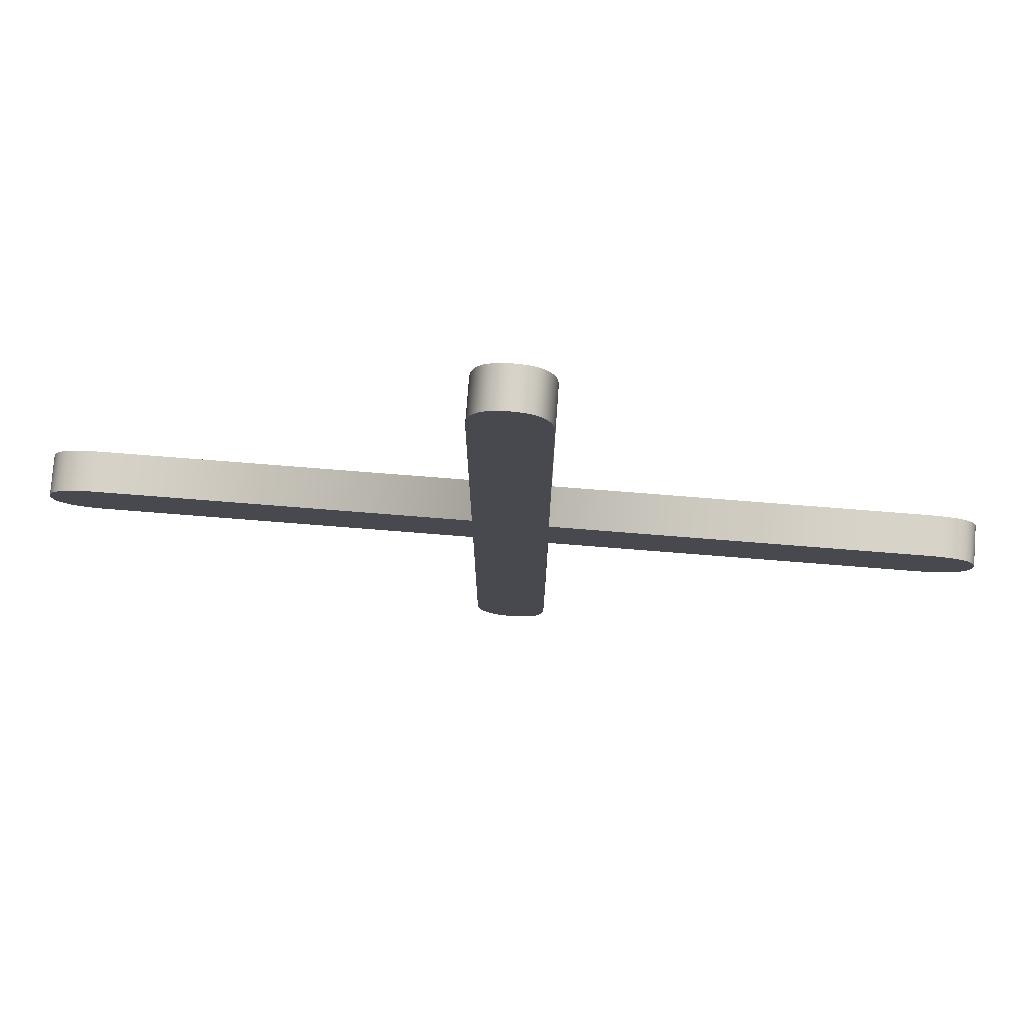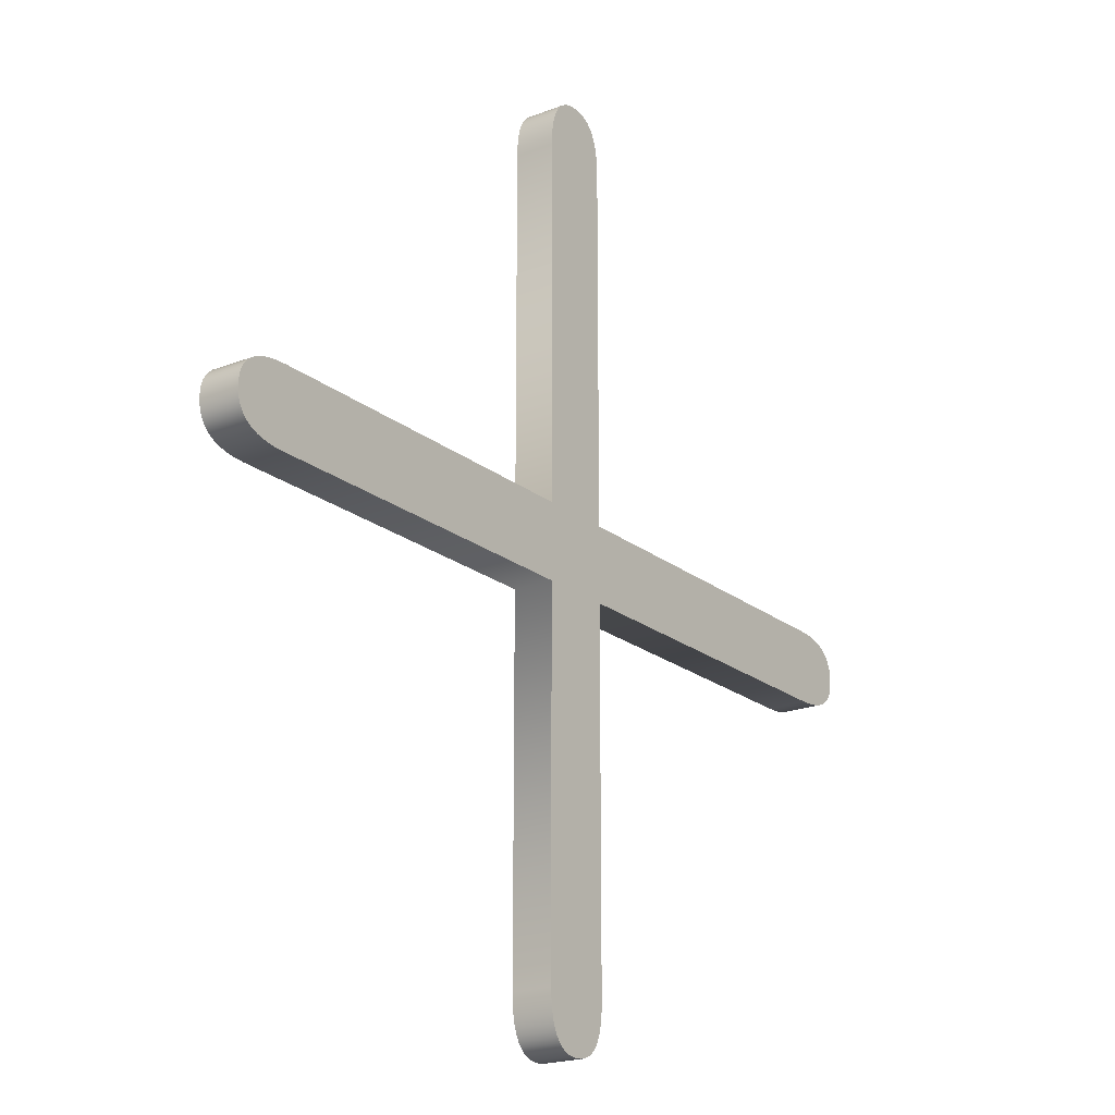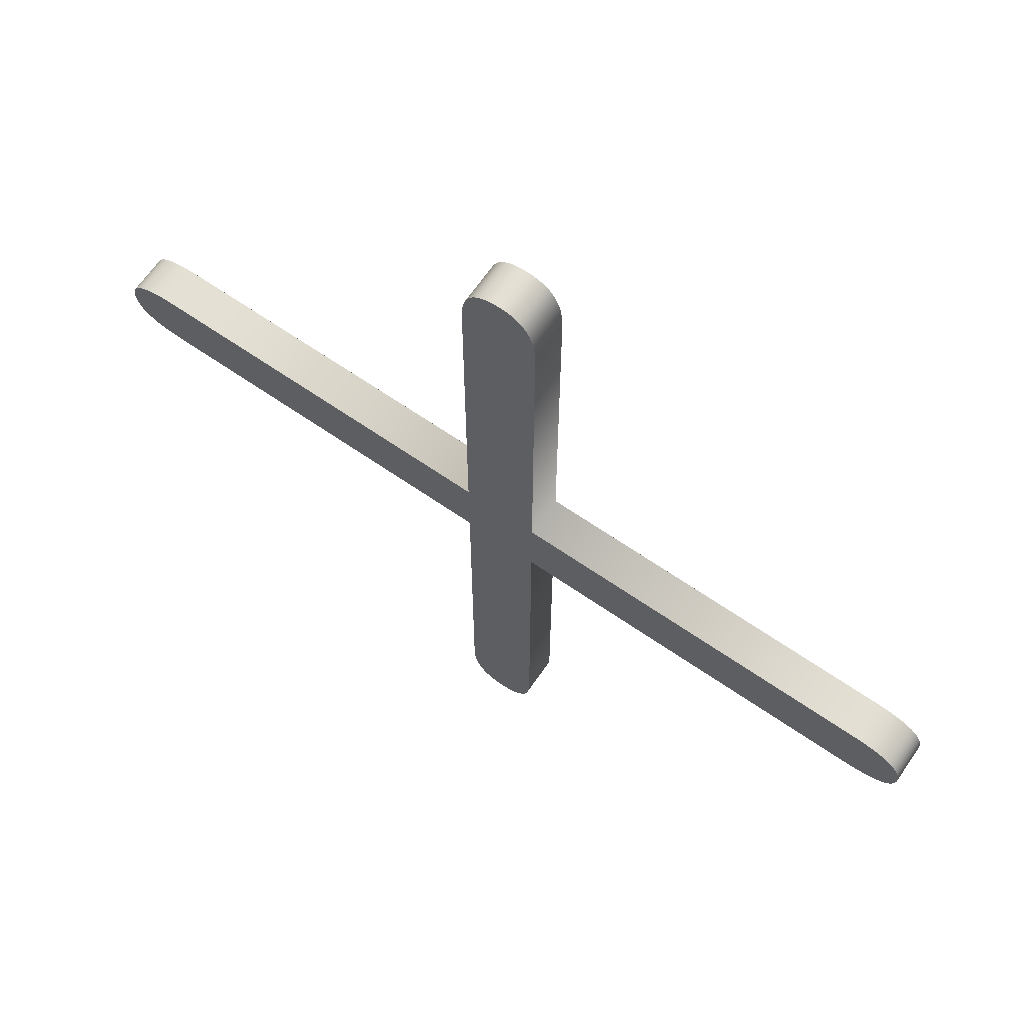
<metadata>
{"format":"obj","ext":"obj","renderer":"f3d","projection":"perspective","resolution":1024,"background":"white","views":[{"elev":77.2,"azim":4.5,"up":"+Z"},{"elev":-20.5,"azim":125.4,"up":"+Z"},{"elev":66.3,"azim":-145.3,"up":"+Z"}]}
</metadata>
<code>
o Text
v 0.2701 0.01 -0.1931
v 0.45 0.01 -0.1931
v 0.4543 0.01 -0.193
v 0.4583 0.01 -0.1926
v 0.4619 0.01 -0.192
v 0.4651 0.01 -0.191
v 0.468 0.01 -0.1899
v 0.4704 0.01 -0.1884
v 0.4725 0.01 -0.1867
v 0.4742 0.01 -0.1847
v 0.4756 0.01 -0.1825
v 0.4765 0.01 -0.18
v 0.4771 0.01 -0.1773
v 0.4773 0.01 -0.1742
v 0.4771 0.01 -0.1713
v 0.4765 0.01 -0.1687
v 0.4756 0.01 -0.1663
v 0.4742 0.01 -0.1641
v 0.4725 0.01 -0.1622
v 0.4704 0.01 -0.1606
v 0.468 0.01 -0.1592
v 0.4651 0.01 -0.1581
v 0.4619 0.01 -0.1572
v 0.4583 0.01 -0.1566
v 0.4543 0.01 -0.1562
v 0.45 0.01 -0.1561
v 0.2701 0.01 -0.1561
v 0.2701 0.01 0.02379
v 0.27 0.01 0.02815
v 0.2696 0.01 0.03213
v 0.2689 0.01 0.03573
v 0.268 0.01 0.03895
v 0.2668 0.01 0.0418
v 0.2654 0.01 0.04426
v 0.2637 0.01 0.04635
v 0.2617 0.01 0.04805
v 0.2595 0.01 0.04938
v 0.257 0.01 0.05033
v 0.2542 0.01 0.0509
v 0.2512 0.01 0.05108
v 0.2483 0.01 0.0509
v 0.2457 0.01 0.05033
v 0.2433 0.01 0.04938
v 0.2411 0.01 0.04805
v 0.2392 0.01 0.04635
v 0.2376 0.01 0.04426
v 0.2362 0.01 0.0418
v 0.2351 0.01 0.03895
v 0.2342 0.01 0.03573
v 0.2335 0.01 0.03213
v 0.2332 0.01 0.02815
v 0.233 0.01 0.02379
v 0.233 0.01 -0.1561
v 0.05318 0.01 -0.1561
v 0.04883 0.01 -0.1562
v 0.04485 0.01 -0.1566
v 0.04124 0.01 -0.1572
v 0.03802 0.01 -0.1582
v 0.03518 0.01 -0.1593
v 0.03272 0.01 -0.1608
v 0.03063 0.01 -0.1625
v 0.02892 0.01 -0.1645
v 0.0276 0.01 -0.1667
v 0.02665 0.01 -0.1692
v 0.02608 0.01 -0.1719
v 0.02589 0.01 -0.1749
v 0.02608 0.01 -0.1779
v 0.02665 0.01 -0.1805
v 0.0276 0.01 -0.1829
v 0.02892 0.01 -0.1851
v 0.03063 0.01 -0.187
v 0.03272 0.01 -0.1886
v 0.03518 0.01 -0.19
v 0.03802 0.01 -0.1911
v 0.04124 0.01 -0.192
v 0.04485 0.01 -0.1926
v 0.04883 0.01 -0.193
v 0.05318 0.01 -0.1931
v 0.233 0.01 -0.1931
v 0.233 0.01 -0.373
v 0.2332 0.01 -0.3773
v 0.2336 0.01 -0.3813
v 0.2342 0.01 -0.3849
v 0.2351 0.01 -0.3881
v 0.2363 0.01 -0.391
v 0.2378 0.01 -0.3935
v 0.2395 0.01 -0.3955
v 0.2414 0.01 -0.3972
v 0.2437 0.01 -0.3986
v 0.2462 0.01 -0.3995
v 0.2489 0.01 -0.4001
v 0.2519 0.01 -0.4003
v 0.2548 0.01 -0.4001
v 0.2575 0.01 -0.3995
v 0.2599 0.01 -0.3986
v 0.262 0.01 -0.3972
v 0.2639 0.01 -0.3955
v 0.2656 0.01 -0.3935
v 0.267 0.01 -0.391
v 0.2681 0.01 -0.3881
v 0.269 0.01 -0.3849
v 0.2696 0.01 -0.3813
v 0.27 0.01 -0.3773
v 0.2701 0.01 -0.373
v 0.2701 -0.01 -0.1931
v 0.45 -0.01 -0.1931
v 0.4543 -0.01 -0.193
v 0.4583 -0.01 -0.1926
v 0.4619 -0.01 -0.192
v 0.4651 -0.01 -0.191
v 0.468 -0.01 -0.1899
v 0.4704 -0.01 -0.1884
v 0.4725 -0.01 -0.1867
v 0.4742 -0.01 -0.1847
v 0.4756 -0.01 -0.1825
v 0.4765 -0.01 -0.18
v 0.4771 -0.01 -0.1773
v 0.4773 -0.01 -0.1742
v 0.4771 -0.01 -0.1713
v 0.4765 -0.01 -0.1687
v 0.4756 -0.01 -0.1663
v 0.4742 -0.01 -0.1641
v 0.4725 -0.01 -0.1622
v 0.4704 -0.01 -0.1606
v 0.468 -0.01 -0.1592
v 0.4651 -0.01 -0.1581
v 0.4619 -0.01 -0.1572
v 0.4583 -0.01 -0.1566
v 0.4543 -0.01 -0.1562
v 0.45 -0.01 -0.1561
v 0.2701 -0.01 -0.1561
v 0.2701 -0.01 0.02379
v 0.27 -0.01 0.02815
v 0.2696 -0.01 0.03213
v 0.2689 -0.01 0.03573
v 0.268 -0.01 0.03895
v 0.2668 -0.01 0.0418
v 0.2654 -0.01 0.04426
v 0.2637 -0.01 0.04635
v 0.2617 -0.01 0.04805
v 0.2595 -0.01 0.04938
v 0.257 -0.01 0.05033
v 0.2542 -0.01 0.0509
v 0.2512 -0.01 0.05108
v 0.2483 -0.01 0.0509
v 0.2457 -0.01 0.05033
v 0.2433 -0.01 0.04938
v 0.2411 -0.01 0.04805
v 0.2392 -0.01 0.04635
v 0.2376 -0.01 0.04426
v 0.2362 -0.01 0.0418
v 0.2351 -0.01 0.03895
v 0.2342 -0.01 0.03573
v 0.2335 -0.01 0.03213
v 0.2332 -0.01 0.02815
v 0.233 -0.01 0.02379
v 0.233 -0.01 -0.1561
v 0.05318 -0.01 -0.1561
v 0.04883 -0.01 -0.1562
v 0.04485 -0.01 -0.1566
v 0.04124 -0.01 -0.1572
v 0.03802 -0.01 -0.1582
v 0.03518 -0.01 -0.1593
v 0.03272 -0.01 -0.1608
v 0.03063 -0.01 -0.1625
v 0.02892 -0.01 -0.1645
v 0.0276 -0.01 -0.1667
v 0.02665 -0.01 -0.1692
v 0.02608 -0.01 -0.1719
v 0.02589 -0.01 -0.1749
v 0.02608 -0.01 -0.1779
v 0.02665 -0.01 -0.1805
v 0.0276 -0.01 -0.1829
v 0.02892 -0.01 -0.1851
v 0.03063 -0.01 -0.187
v 0.03272 -0.01 -0.1886
v 0.03518 -0.01 -0.19
v 0.03802 -0.01 -0.1911
v 0.04124 -0.01 -0.192
v 0.04485 -0.01 -0.1926
v 0.04883 -0.01 -0.193
v 0.05318 -0.01 -0.1931
v 0.233 -0.01 -0.1931
v 0.233 -0.01 -0.373
v 0.2332 -0.01 -0.3773
v 0.2336 -0.01 -0.3813
v 0.2342 -0.01 -0.3849
v 0.2351 -0.01 -0.3881
v 0.2363 -0.01 -0.391
v 0.2378 -0.01 -0.3935
v 0.2395 -0.01 -0.3955
v 0.2414 -0.01 -0.3972
v 0.2437 -0.01 -0.3986
v 0.2462 -0.01 -0.3995
v 0.2489 -0.01 -0.4001
v 0.2519 -0.01 -0.4003
v 0.2548 -0.01 -0.4001
v 0.2575 -0.01 -0.3995
v 0.2599 -0.01 -0.3986
v 0.262 -0.01 -0.3972
v 0.2639 -0.01 -0.3955
v 0.2656 -0.01 -0.3935
v 0.267 -0.01 -0.391
v 0.2681 -0.01 -0.3881
v 0.269 -0.01 -0.3849
v 0.2696 -0.01 -0.3813
v 0.27 -0.01 -0.3773
v 0.2701 -0.01 -0.373
v 0.2701 -0.01 -0.1931
v 0.2701 0.01 -0.1931
v 0.45 -0.01 -0.1931
v 0.45 0.01 -0.1931
v 0.4543 -0.01 -0.193
v 0.4543 0.01 -0.193
v 0.4583 -0.01 -0.1926
v 0.4583 0.01 -0.1926
v 0.4619 -0.01 -0.192
v 0.4619 0.01 -0.192
v 0.4651 -0.01 -0.191
v 0.4651 0.01 -0.191
v 0.468 -0.01 -0.1899
v 0.468 0.01 -0.1899
v 0.4704 -0.01 -0.1884
v 0.4704 0.01 -0.1884
v 0.4725 -0.01 -0.1867
v 0.4725 0.01 -0.1867
v 0.4742 -0.01 -0.1847
v 0.4742 0.01 -0.1847
v 0.4756 -0.01 -0.1825
v 0.4756 0.01 -0.1825
v 0.4765 -0.01 -0.18
v 0.4765 0.01 -0.18
v 0.4771 -0.01 -0.1773
v 0.4771 0.01 -0.1773
v 0.4773 -0.01 -0.1742
v 0.4773 0.01 -0.1742
v 0.4771 -0.01 -0.1713
v 0.4771 0.01 -0.1713
v 0.4765 -0.01 -0.1687
v 0.4765 0.01 -0.1687
v 0.4756 -0.01 -0.1663
v 0.4756 0.01 -0.1663
v 0.4742 -0.01 -0.1641
v 0.4742 0.01 -0.1641
v 0.4725 -0.01 -0.1622
v 0.4725 0.01 -0.1622
v 0.4704 -0.01 -0.1606
v 0.4704 0.01 -0.1606
v 0.468 -0.01 -0.1592
v 0.468 0.01 -0.1592
v 0.4651 -0.01 -0.1581
v 0.4651 0.01 -0.1581
v 0.4619 -0.01 -0.1572
v 0.4619 0.01 -0.1572
v 0.4583 -0.01 -0.1566
v 0.4583 0.01 -0.1566
v 0.4543 -0.01 -0.1562
v 0.4543 0.01 -0.1562
v 0.45 -0.01 -0.1561
v 0.45 0.01 -0.1561
v 0.2701 -0.01 -0.1561
v 0.2701 0.01 -0.1561
v 0.2701 -0.01 0.02379
v 0.2701 0.01 0.02379
v 0.27 -0.01 0.02815
v 0.27 0.01 0.02815
v 0.2696 -0.01 0.03213
v 0.2696 0.01 0.03213
v 0.2689 -0.01 0.03573
v 0.2689 0.01 0.03573
v 0.268 -0.01 0.03895
v 0.268 0.01 0.03895
v 0.2668 -0.01 0.0418
v 0.2668 0.01 0.0418
v 0.2654 -0.01 0.04426
v 0.2654 0.01 0.04426
v 0.2637 -0.01 0.04635
v 0.2637 0.01 0.04635
v 0.2617 -0.01 0.04805
v 0.2617 0.01 0.04805
v 0.2595 -0.01 0.04938
v 0.2595 0.01 0.04938
v 0.257 -0.01 0.05033
v 0.257 0.01 0.05033
v 0.2542 -0.01 0.0509
v 0.2542 0.01 0.0509
v 0.2512 -0.01 0.05108
v 0.2512 0.01 0.05108
v 0.2483 -0.01 0.0509
v 0.2483 0.01 0.0509
v 0.2457 -0.01 0.05033
v 0.2457 0.01 0.05033
v 0.2433 -0.01 0.04938
v 0.2433 0.01 0.04938
v 0.2411 -0.01 0.04805
v 0.2411 0.01 0.04805
v 0.2392 -0.01 0.04635
v 0.2392 0.01 0.04635
v 0.2376 -0.01 0.04426
v 0.2376 0.01 0.04426
v 0.2362 -0.01 0.0418
v 0.2362 0.01 0.0418
v 0.2351 -0.01 0.03895
v 0.2351 0.01 0.03895
v 0.2342 -0.01 0.03573
v 0.2342 0.01 0.03573
v 0.2335 -0.01 0.03213
v 0.2335 0.01 0.03213
v 0.2332 -0.01 0.02815
v 0.2332 0.01 0.02815
v 0.233 -0.01 0.02379
v 0.233 0.01 0.02379
v 0.233 -0.01 -0.1561
v 0.233 0.01 -0.1561
v 0.05318 -0.01 -0.1561
v 0.05318 0.01 -0.1561
v 0.04883 -0.01 -0.1562
v 0.04883 0.01 -0.1562
v 0.04485 -0.01 -0.1566
v 0.04485 0.01 -0.1566
v 0.04124 -0.01 -0.1572
v 0.04124 0.01 -0.1572
v 0.03802 -0.01 -0.1582
v 0.03802 0.01 -0.1582
v 0.03518 -0.01 -0.1593
v 0.03518 0.01 -0.1593
v 0.03272 -0.01 -0.1608
v 0.03272 0.01 -0.1608
v 0.03063 -0.01 -0.1625
v 0.03063 0.01 -0.1625
v 0.02892 -0.01 -0.1645
v 0.02892 0.01 -0.1645
v 0.0276 -0.01 -0.1667
v 0.0276 0.01 -0.1667
v 0.02665 -0.01 -0.1692
v 0.02665 0.01 -0.1692
v 0.02608 -0.01 -0.1719
v 0.02608 0.01 -0.1719
v 0.02589 -0.01 -0.1749
v 0.02589 0.01 -0.1749
v 0.02608 -0.01 -0.1779
v 0.02608 0.01 -0.1779
v 0.02665 -0.01 -0.1805
v 0.02665 0.01 -0.1805
v 0.0276 -0.01 -0.1829
v 0.0276 0.01 -0.1829
v 0.02892 -0.01 -0.1851
v 0.02892 0.01 -0.1851
v 0.03063 -0.01 -0.187
v 0.03063 0.01 -0.187
v 0.03272 -0.01 -0.1886
v 0.03272 0.01 -0.1886
v 0.03518 -0.01 -0.19
v 0.03518 0.01 -0.19
v 0.03802 -0.01 -0.1911
v 0.03802 0.01 -0.1911
v 0.04124 -0.01 -0.192
v 0.04124 0.01 -0.192
v 0.04485 -0.01 -0.1926
v 0.04485 0.01 -0.1926
v 0.04883 -0.01 -0.193
v 0.04883 0.01 -0.193
v 0.05318 -0.01 -0.1931
v 0.05318 0.01 -0.1931
v 0.233 -0.01 -0.1931
v 0.233 0.01 -0.1931
v 0.233 -0.01 -0.373
v 0.233 0.01 -0.373
v 0.2332 -0.01 -0.3773
v 0.2332 0.01 -0.3773
v 0.2336 -0.01 -0.3813
v 0.2336 0.01 -0.3813
v 0.2342 -0.01 -0.3849
v 0.2342 0.01 -0.3849
v 0.2351 -0.01 -0.3881
v 0.2351 0.01 -0.3881
v 0.2363 -0.01 -0.391
v 0.2363 0.01 -0.391
v 0.2378 -0.01 -0.3935
v 0.2378 0.01 -0.3935
v 0.2395 -0.01 -0.3955
v 0.2395 0.01 -0.3955
v 0.2414 -0.01 -0.3972
v 0.2414 0.01 -0.3972
v 0.2437 -0.01 -0.3986
v 0.2437 0.01 -0.3986
v 0.2462 -0.01 -0.3995
v 0.2462 0.01 -0.3995
v 0.2489 -0.01 -0.4001
v 0.2489 0.01 -0.4001
v 0.2519 -0.01 -0.4003
v 0.2519 0.01 -0.4003
v 0.2548 -0.01 -0.4001
v 0.2548 0.01 -0.4001
v 0.2575 -0.01 -0.3995
v 0.2575 0.01 -0.3995
v 0.2599 -0.01 -0.3986
v 0.2599 0.01 -0.3986
v 0.262 -0.01 -0.3972
v 0.262 0.01 -0.3972
v 0.2639 -0.01 -0.3955
v 0.2639 0.01 -0.3955
v 0.2656 -0.01 -0.3935
v 0.2656 0.01 -0.3935
v 0.267 -0.01 -0.391
v 0.267 0.01 -0.391
v 0.2681 -0.01 -0.3881
v 0.2681 0.01 -0.3881
v 0.269 -0.01 -0.3849
v 0.269 0.01 -0.3849
v 0.2696 -0.01 -0.3813
v 0.2696 0.01 -0.3813
v 0.27 -0.01 -0.3773
v 0.27 0.01 -0.3773
v 0.2701 -0.01 -0.373
v 0.2701 0.01 -0.373
f 91 93 92
f 90 93 91
f 90 94 93
f 89 94 90
f 89 95 94
f 88 95 89
f 88 96 95
f 87 96 88
f 87 97 96
f 86 97 87
f 86 98 97
f 85 98 86
f 85 99 98
f 84 99 85
f 84 100 99
f 83 100 84
f 83 101 100
f 82 101 83
f 82 102 101
f 81 102 82
f 81 103 102
f 80 103 81
f 80 104 103
f 79 104 80
f 79 1 104
f 77 79 78
f 77 1 79
f 77 2 1
f 77 3 2
f 76 3 77
f 76 4 3
f 75 4 76
f 75 5 4
f 74 5 75
f 74 6 5
f 73 6 74
f 73 7 6
f 72 7 73
f 72 8 7
f 71 8 72
f 71 9 8
f 70 9 71
f 70 10 9
f 69 10 70
f 69 11 10
f 68 11 69
f 68 12 11
f 67 12 68
f 67 13 12
f 66 13 67
f 66 14 13
f 65 14 66
f 65 15 14
f 64 15 65
f 64 16 15
f 63 16 64
f 63 17 16
f 62 17 63
f 62 18 17
f 61 18 62
f 61 19 18
f 60 19 61
f 60 20 19
f 59 20 60
f 59 21 20
f 58 21 59
f 58 22 21
f 57 22 58
f 57 23 22
f 56 23 57
f 56 24 23
f 55 24 56
f 55 25 24
f 54 25 55
f 54 26 25
f 53 26 54
f 52 27 53
f 27 26 53
f 52 28 27
f 51 28 52
f 51 29 28
f 50 29 51
f 50 30 29
f 49 30 50
f 49 31 30
f 48 31 49
f 48 32 31
f 47 32 48
f 47 33 32
f 46 33 47
f 46 34 33
f 45 34 46
f 45 35 34
f 44 35 45
f 44 36 35
f 43 36 44
f 43 37 36
f 42 37 43
f 42 38 37
f 41 38 42
f 41 39 38
f 40 39 41
f 195 196 197
f 194 195 197
f 194 197 198
f 193 194 198
f 193 198 199
f 192 193 199
f 192 199 200
f 191 192 200
f 191 200 201
f 190 191 201
f 190 201 202
f 189 190 202
f 189 202 203
f 188 189 203
f 188 203 204
f 187 188 204
f 187 204 205
f 186 187 205
f 186 205 206
f 185 186 206
f 185 206 207
f 184 185 207
f 184 207 208
f 183 184 208
f 183 208 105
f 181 182 183
f 181 183 105
f 181 105 106
f 181 106 107
f 180 181 107
f 180 107 108
f 179 180 108
f 179 108 109
f 178 179 109
f 178 109 110
f 177 178 110
f 177 110 111
f 176 177 111
f 176 111 112
f 175 176 112
f 175 112 113
f 174 175 113
f 174 113 114
f 173 174 114
f 173 114 115
f 172 173 115
f 172 115 116
f 171 172 116
f 171 116 117
f 170 171 117
f 170 117 118
f 169 170 118
f 169 118 119
f 168 169 119
f 168 119 120
f 167 168 120
f 167 120 121
f 166 167 121
f 166 121 122
f 165 166 122
f 165 122 123
f 164 165 123
f 164 123 124
f 163 164 124
f 163 124 125
f 162 163 125
f 162 125 126
f 161 162 126
f 161 126 127
f 160 161 127
f 160 127 128
f 159 160 128
f 159 128 129
f 158 159 129
f 158 129 130
f 157 158 130
f 156 157 131
f 131 157 130
f 156 131 132
f 155 156 132
f 155 132 133
f 154 155 133
f 154 133 134
f 153 154 134
f 153 134 135
f 152 153 135
f 152 135 136
f 151 152 136
f 151 136 137
f 150 151 137
f 150 137 138
f 149 150 138
f 149 138 139
f 148 149 139
f 148 139 140
f 147 148 140
f 147 140 141
f 146 147 141
f 146 141 142
f 145 146 142
f 145 142 143
f 144 145 143
f 210 212 211 209
f 212 214 213 211
f 214 216 215 213
f 216 218 217 215
f 218 220 219 217
f 220 222 221 219
f 222 224 223 221
f 224 226 225 223
f 226 228 227 225
f 228 230 229 227
f 230 232 231 229
f 232 234 233 231
f 234 236 235 233
f 236 238 237 235
f 238 240 239 237
f 240 242 241 239
f 242 244 243 241
f 244 246 245 243
f 246 248 247 245
f 248 250 249 247
f 250 252 251 249
f 252 254 253 251
f 254 256 255 253
f 256 258 257 255
f 258 260 259 257
f 260 262 261 259
f 262 264 263 261
f 264 266 265 263
f 266 268 267 265
f 268 270 269 267
f 270 272 271 269
f 272 274 273 271
f 274 276 275 273
f 276 278 277 275
f 278 280 279 277
f 280 282 281 279
f 282 284 283 281
f 284 286 285 283
f 286 288 287 285
f 288 290 289 287
f 290 292 291 289
f 292 294 293 291
f 294 296 295 293
f 296 298 297 295
f 298 300 299 297
f 300 302 301 299
f 302 304 303 301
f 304 306 305 303
f 306 308 307 305
f 308 310 309 307
f 310 312 311 309
f 312 314 313 311
f 314 316 315 313
f 316 318 317 315
f 318 320 319 317
f 320 322 321 319
f 322 324 323 321
f 324 326 325 323
f 326 328 327 325
f 328 330 329 327
f 330 332 331 329
f 332 334 333 331
f 334 336 335 333
f 336 338 337 335
f 338 340 339 337
f 340 342 341 339
f 342 344 343 341
f 344 346 345 343
f 346 348 347 345
f 348 350 349 347
f 350 352 351 349
f 352 354 353 351
f 354 356 355 353
f 356 358 357 355
f 358 360 359 357
f 360 362 361 359
f 362 364 363 361
f 364 366 365 363
f 366 368 367 365
f 368 370 369 367
f 370 372 371 369
f 372 374 373 371
f 374 376 375 373
f 376 378 377 375
f 378 380 379 377
f 380 382 381 379
f 382 384 383 381
f 384 386 385 383
f 386 388 387 385
f 388 390 389 387
f 390 392 391 389
f 392 394 393 391
f 394 396 395 393
f 396 398 397 395
f 398 400 399 397
f 400 402 401 399
f 402 404 403 401
f 404 406 405 403
f 406 408 407 405
f 408 410 409 407
f 410 412 411 409
f 412 414 413 411
f 414 416 415 413
f 416 210 209 415

</code>
